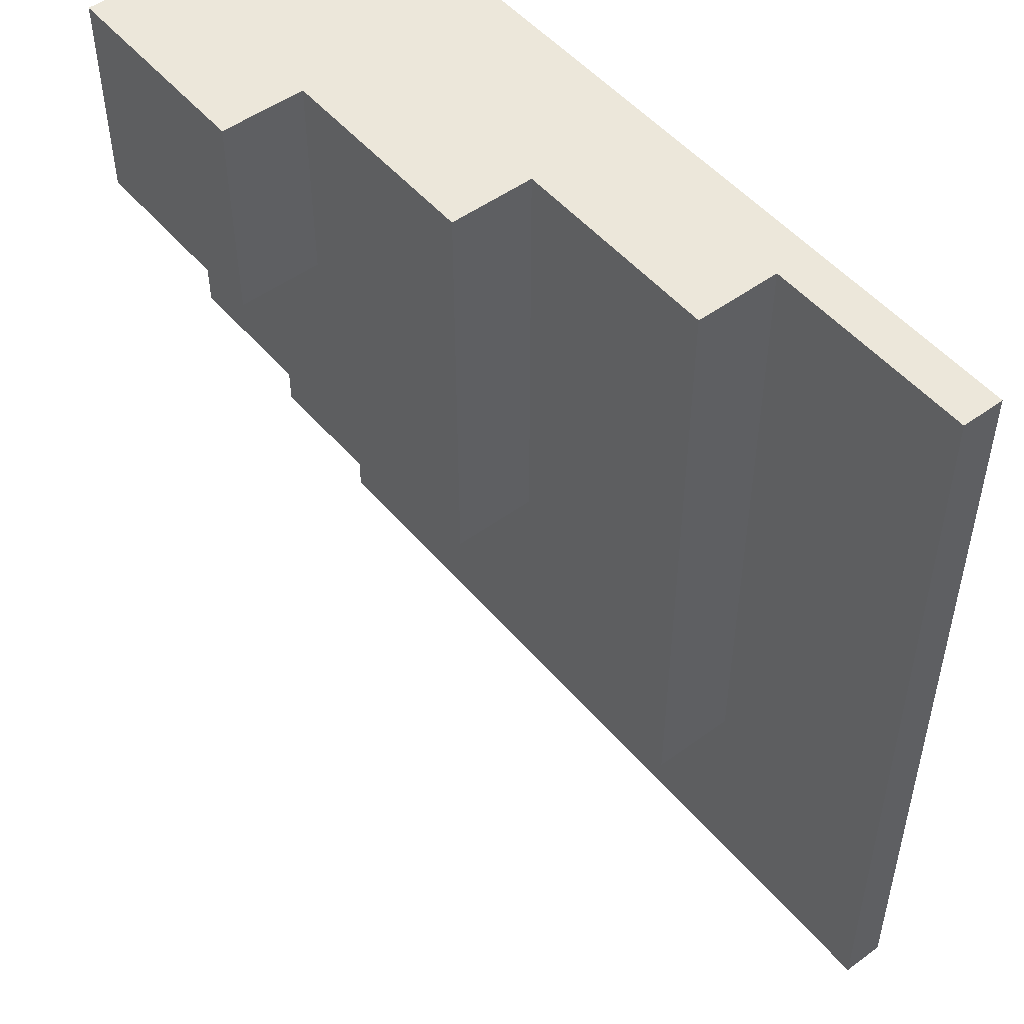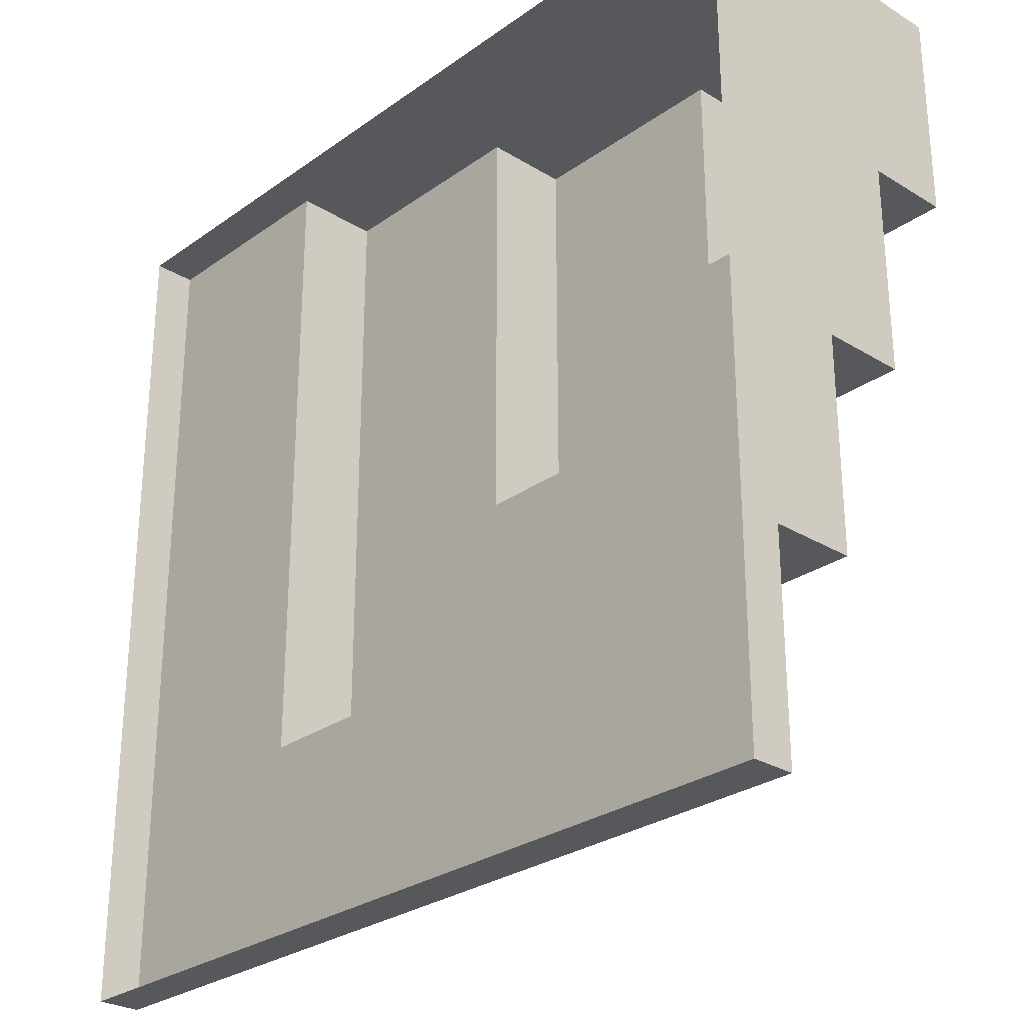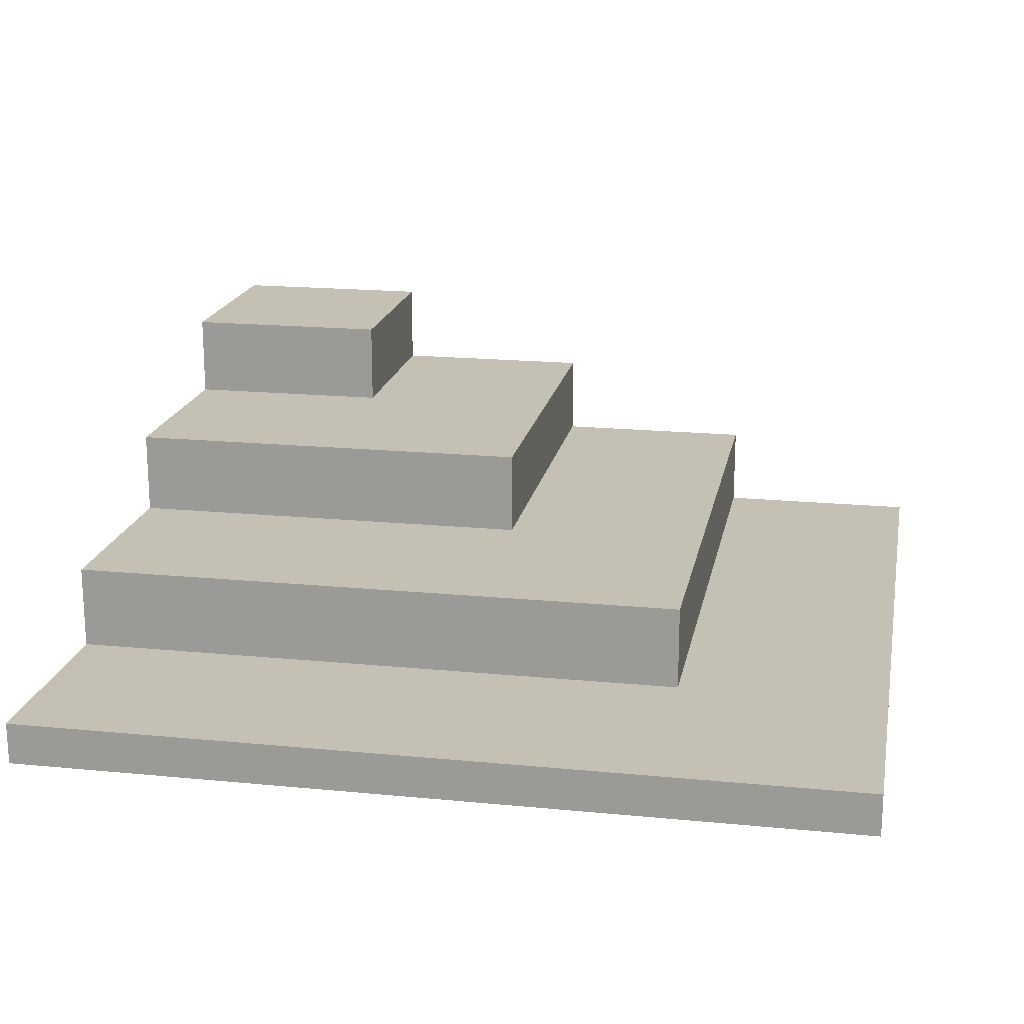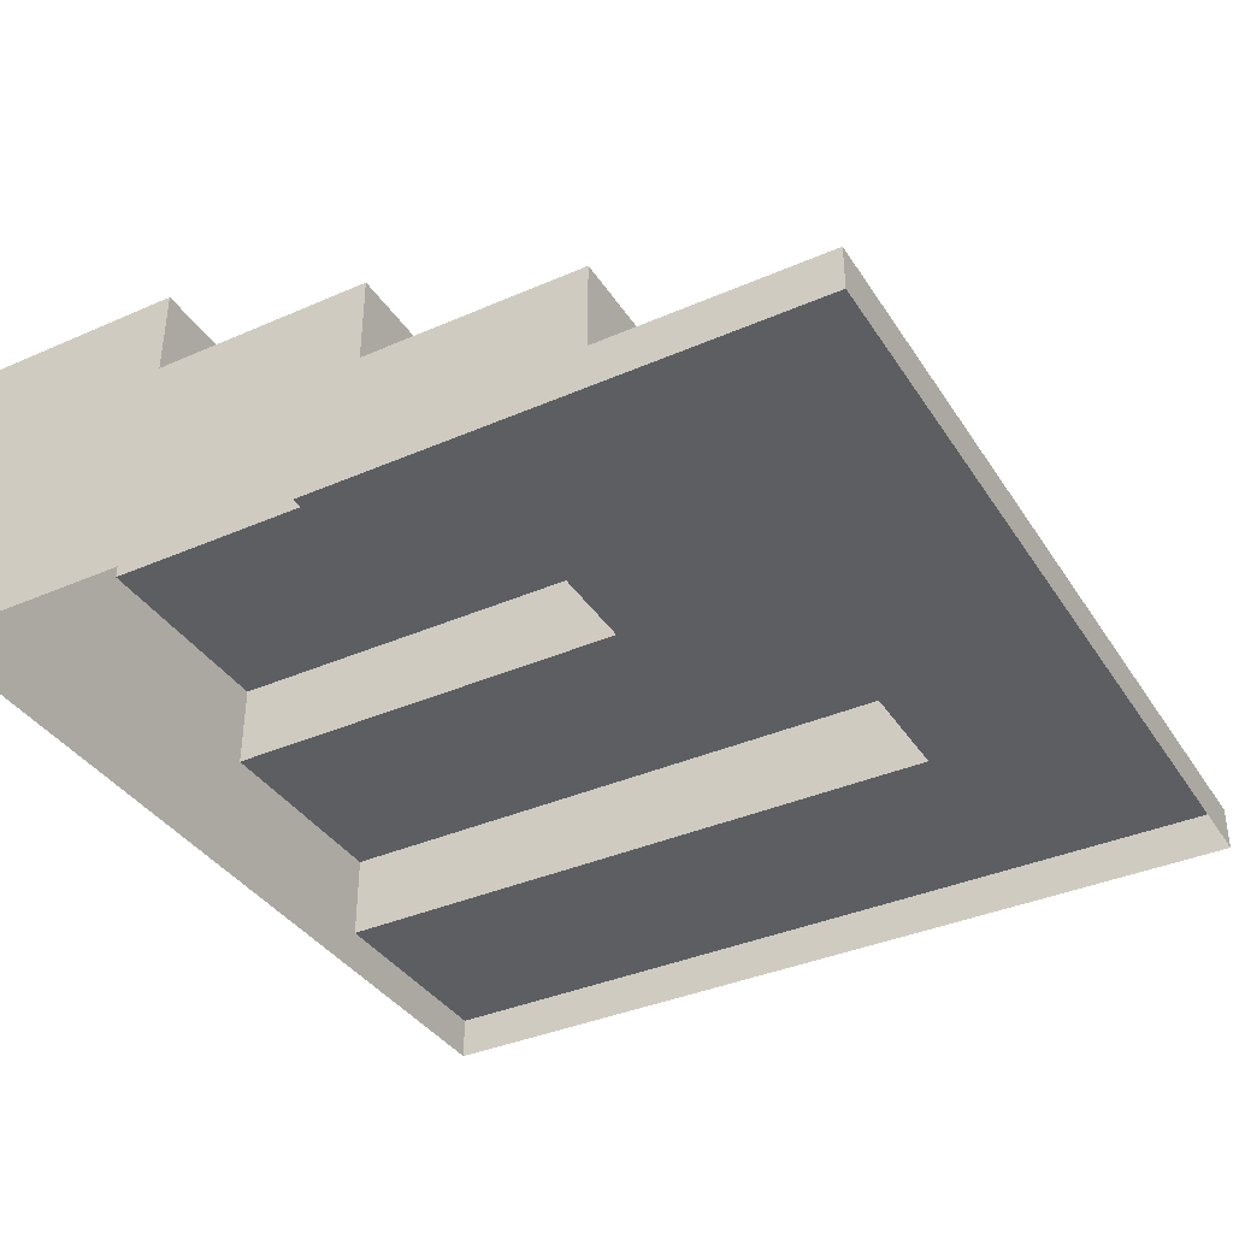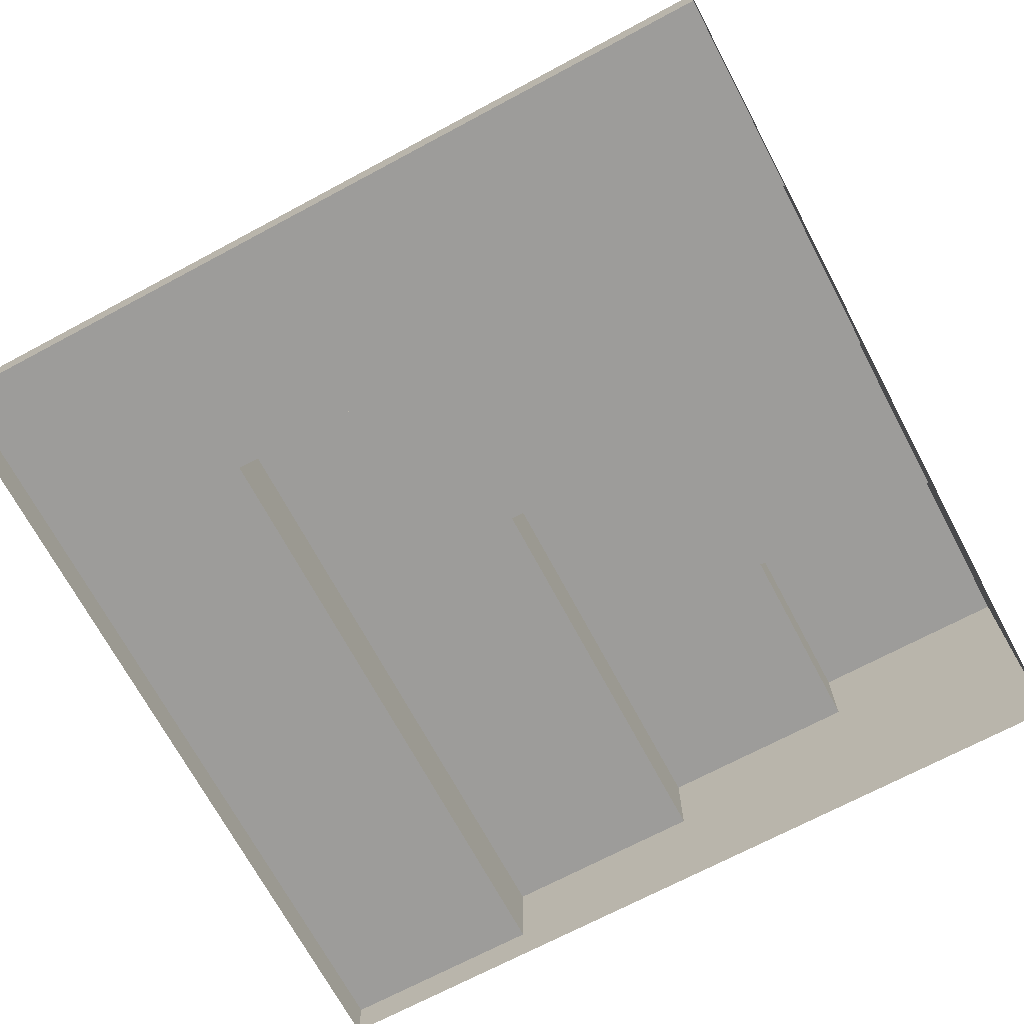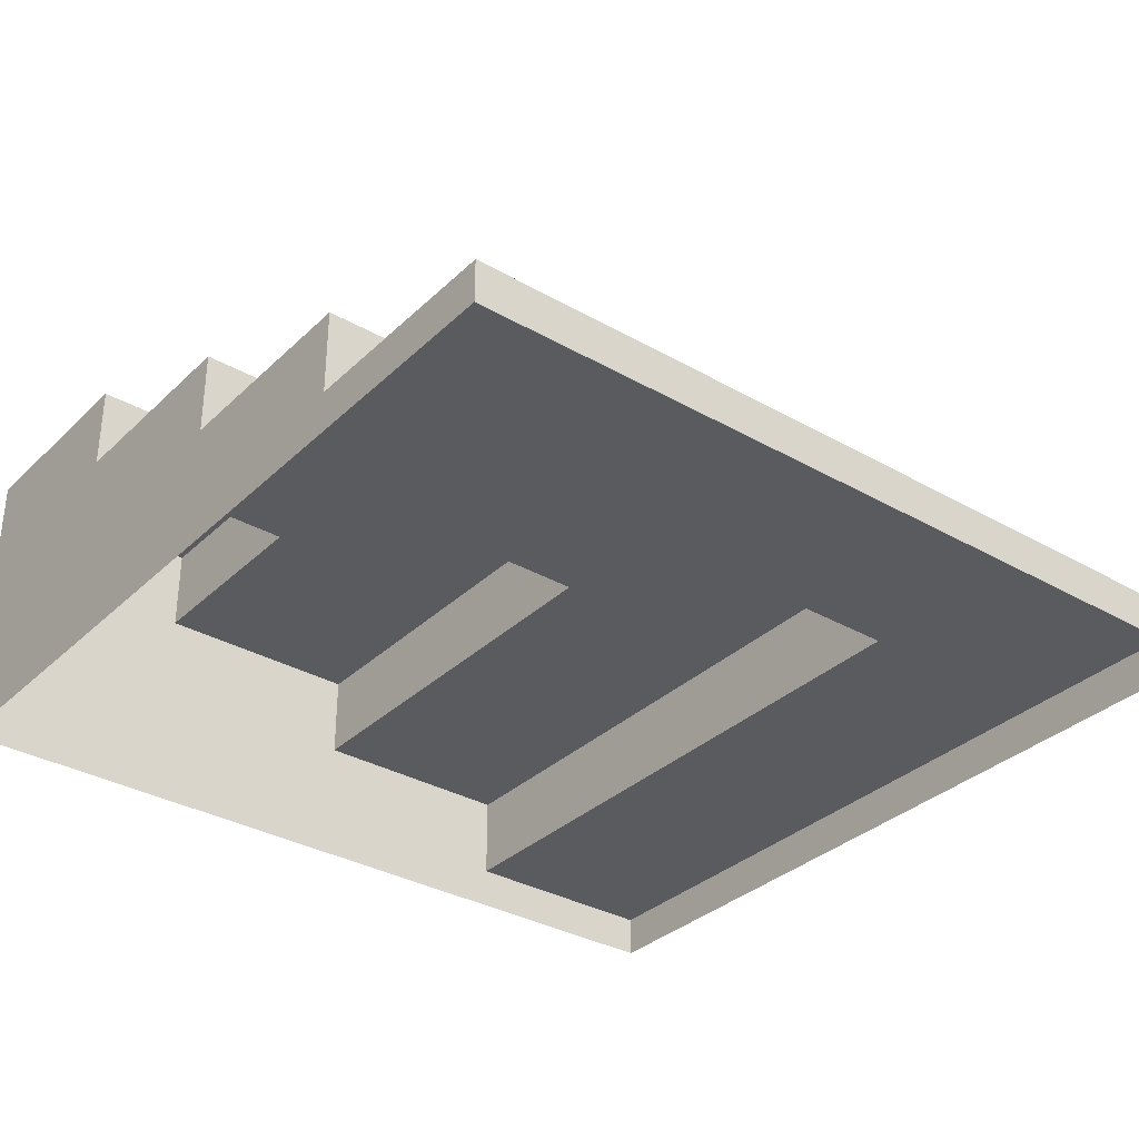
<metadata>
{"format":"obj","ext":"obj","renderer":"f3d","projection":"perspective","resolution":1024,"background":"white","views":[{"elev":50.4,"azim":-128.7,"up":"+Z"},{"elev":-27.8,"azim":47.1,"up":"+Z"},{"elev":18.4,"azim":-169.3,"up":"+Y"},{"elev":-37.5,"azim":119.2,"up":"+Y"},{"elev":-70.3,"azim":-61.9,"up":"+Y"},{"elev":-33.3,"azim":141.9,"up":"+Y"}]}
</metadata>
<code>
g floor_stairsCornerOuter
v 3.61e-15 0.15 -2.888e-15
v 3.61e-15 0.25 -2.888e-15
v 3.61e-15 0.15 0.5
v 3.61e-15 0.25 0.5
v 0.5 0.15 -2.888e-15
v 0.5 0.25 -2.888e-15
v -0.25 0.05 -0.25
v -0.25 0.15 -0.25
v -0.25 0.05 0.5
v -0.25 0.15 0.5
v 0.25 0.25 0.25
v 0.25 0.35 0.25
v 0.25 0.25 0.5
v 0.25 0.35 0.5
v 0.5 0.05 -0.25
v 0.5 0.15 -0.25
v 0.5 0.25 0.25
v 0.5 0.35 0.25
v -0.5 0 0.5
v 0.5 0 0.5
v 0.5 0.35 0.5
v -0.5 0.05 0.5
v -0.5 0 -0.5
v -0.5 0.05 -0.5
v 0.5 0 -0.5
v 0.5 0.05 -0.5
f 3 2 1
f 2 3 4
f 2 5 1
f 5 2 6
f 9 8 7
f 8 9 10
f 13 12 11
f 12 13 14
f 8 15 7
f 15 8 16
f 12 17 11
f 17 12 18
f 20 9 19
f 9 20 13
f 13 20 21
f 9 13 3
f 13 21 14
f 4 3 13
f 10 9 3
f 22 19 9
f 19 24 23
f 24 19 22
f 24 25 23
f 25 24 26
f 5 15 16
f 20 15 5
f 25 15 20
f 15 25 26
f 20 5 17
f 17 5 6
f 20 17 21
f 21 17 18
f 2 17 6
f 17 2 11
f 14 21 12
f 12 21 18
f 8 5 16
f 5 8 1
f 24 9 7
f 9 24 22
f 2 13 11
f 13 2 4
f 8 3 1
f 3 8 10
f 24 15 26
f 15 24 7

</code>
